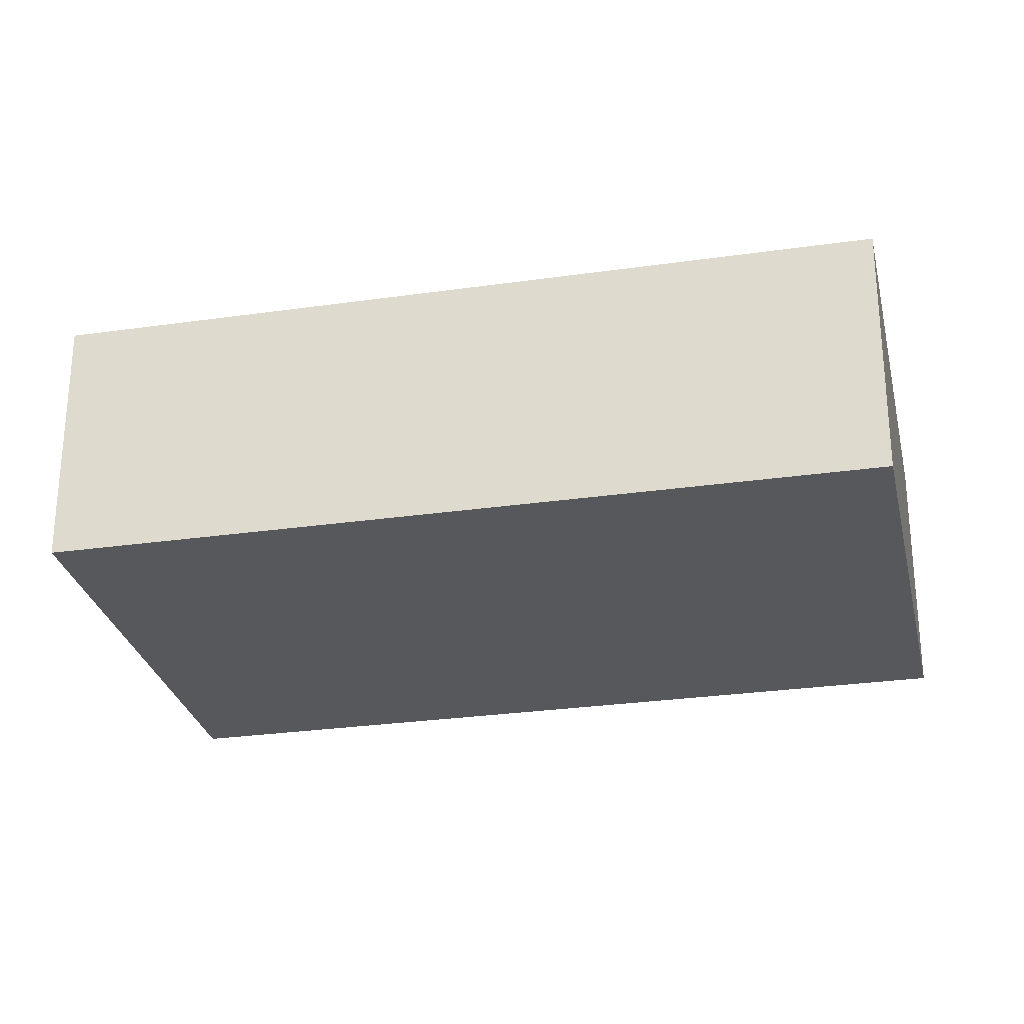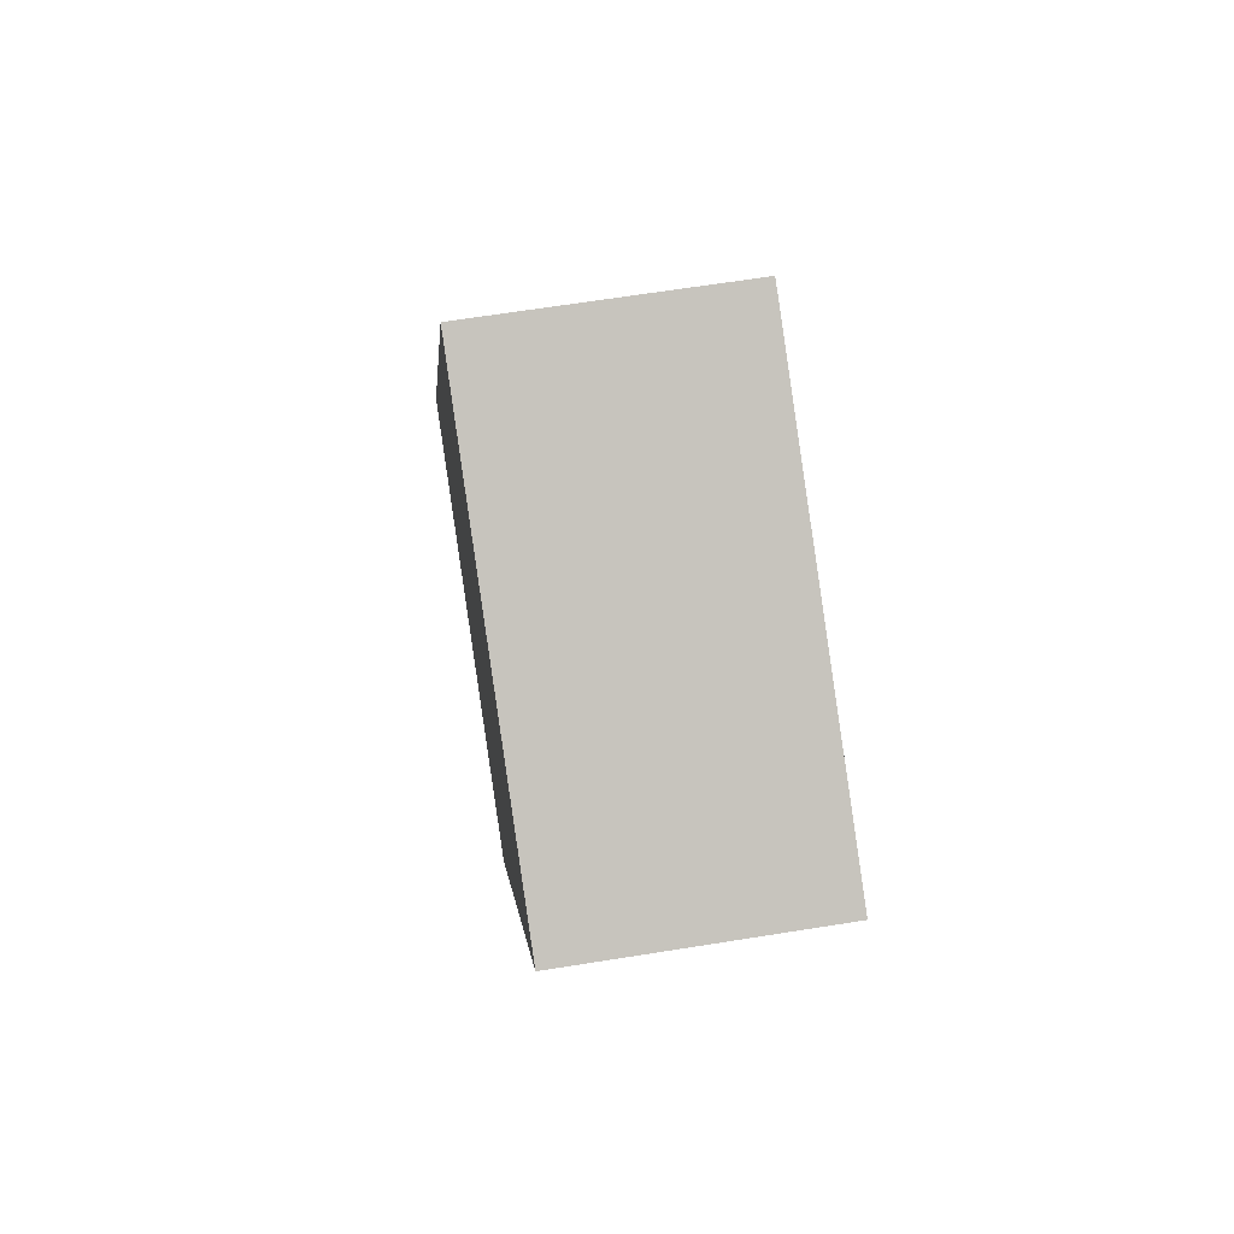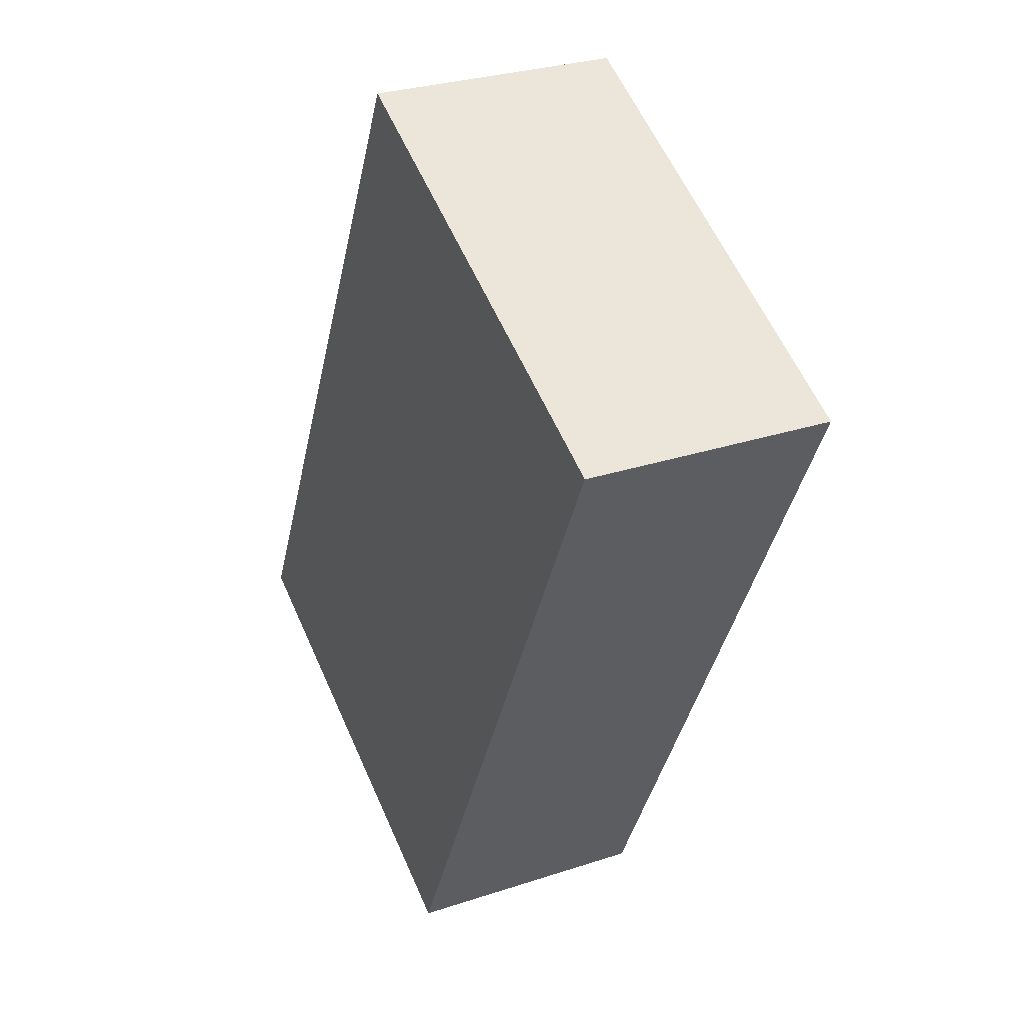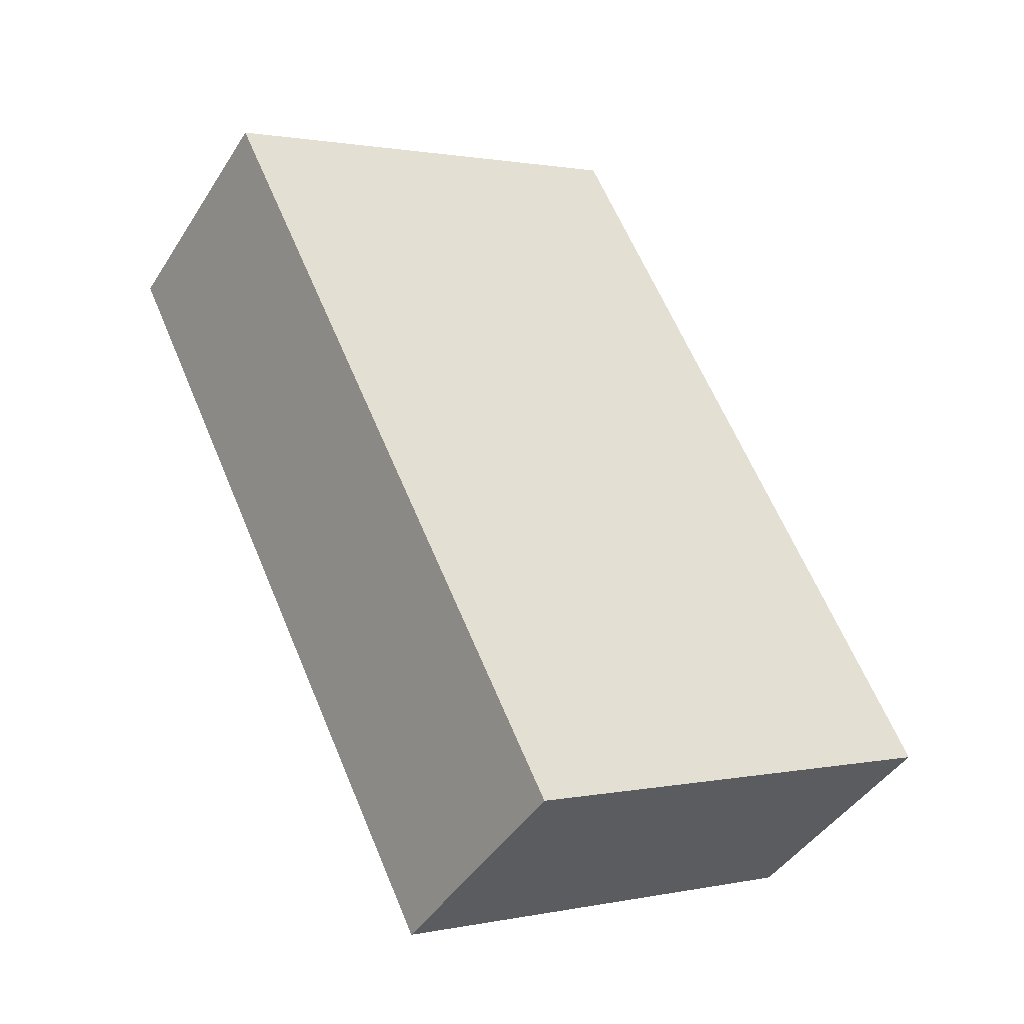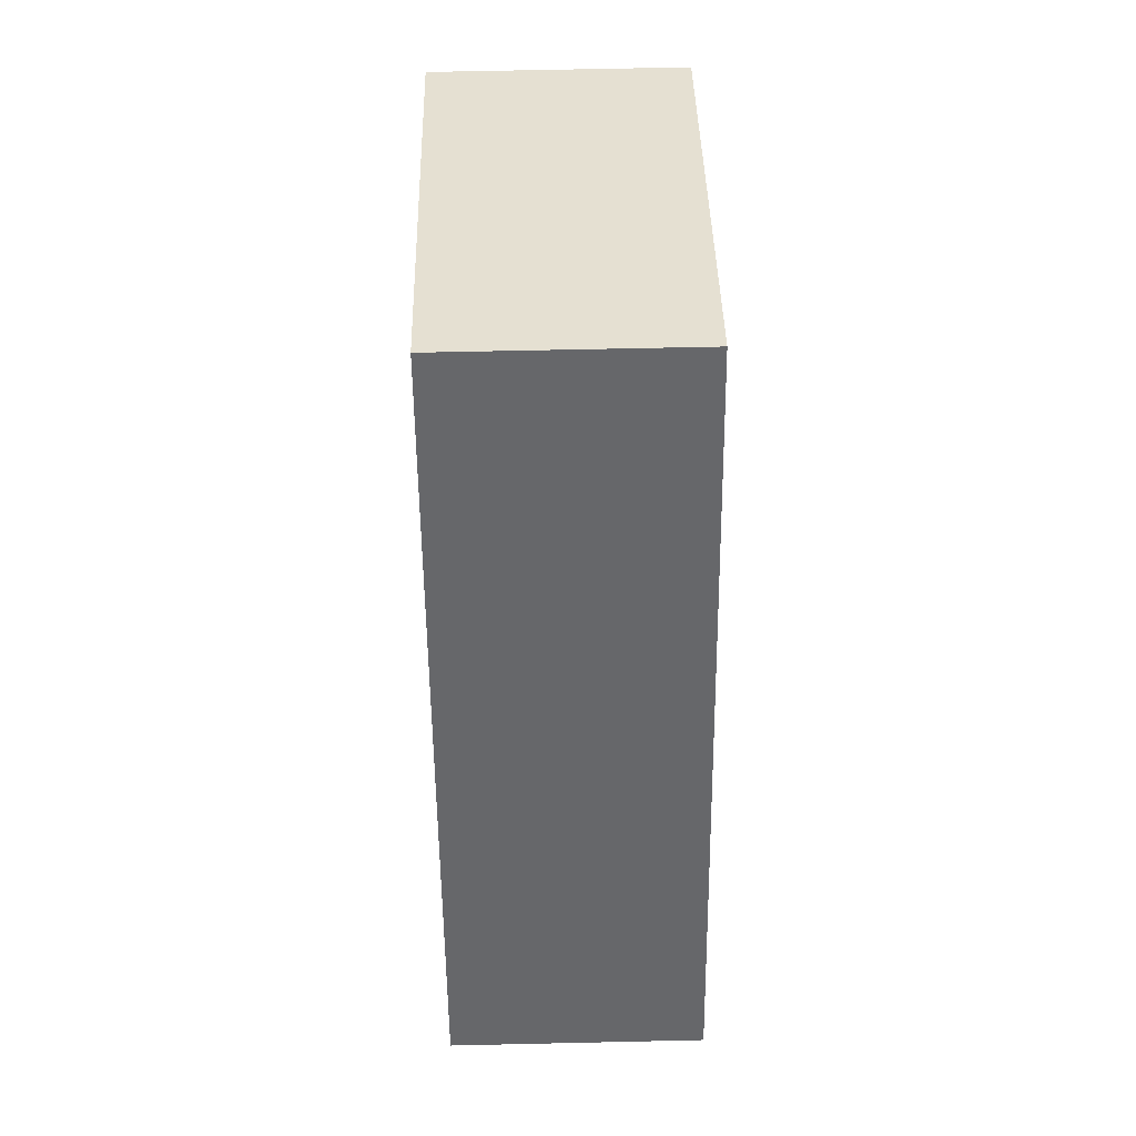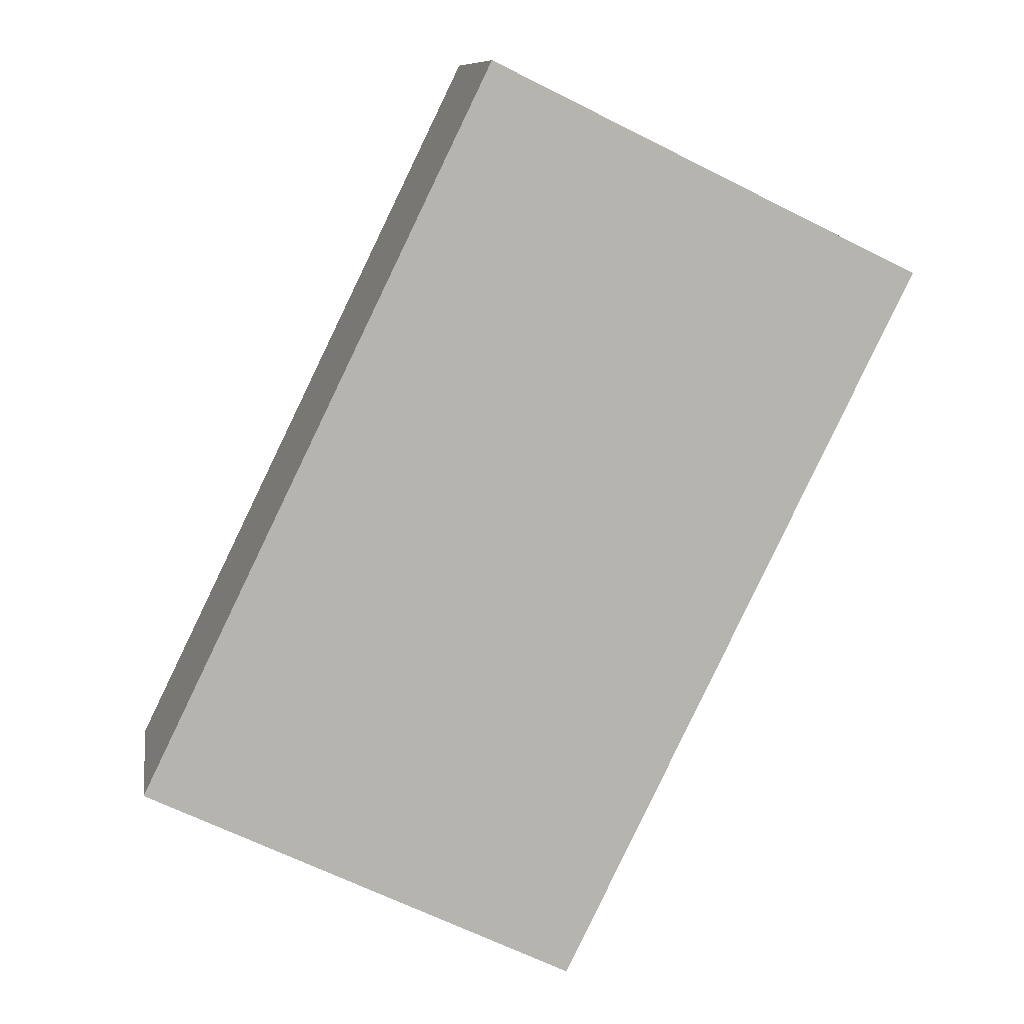
<metadata>
{"format":"obj","ext":"obj","renderer":"f3d","projection":"perspective","resolution":1024,"background":"white","views":[{"elev":-28.1,"azim":-51.7,"up":"+Y"},{"elev":64.9,"azim":80.8,"up":"+Z"},{"elev":29.0,"azim":63.8,"up":"+Z"},{"elev":-43.2,"azim":150.0,"up":"+Z"},{"elev":63.9,"azim":-91.3,"up":"+Z"},{"elev":9.9,"azim":-8.7,"up":"+Z"}]}
</metadata>
<code>
v  0 0.983 6.019e-17
v  3.11 0.983 2.038
v  1.708 0.983 -0.834
v  1.402 0.983 2.872
v  1.708 5.107e-17 -0.834
v  0 0 0
v  1.402 -1.759e-16 2.872
v  3.11 -1.248e-16 2.038
g defaultobject
f 1 2 3
f 2 1 4
f 5 1 3
f 1 5 6
f 6 4 1
f 4 6 7
f 7 2 4
f 2 7 8
f 8 3 2
f 3 8 5
f 8 6 5
f 6 8 7

</code>
